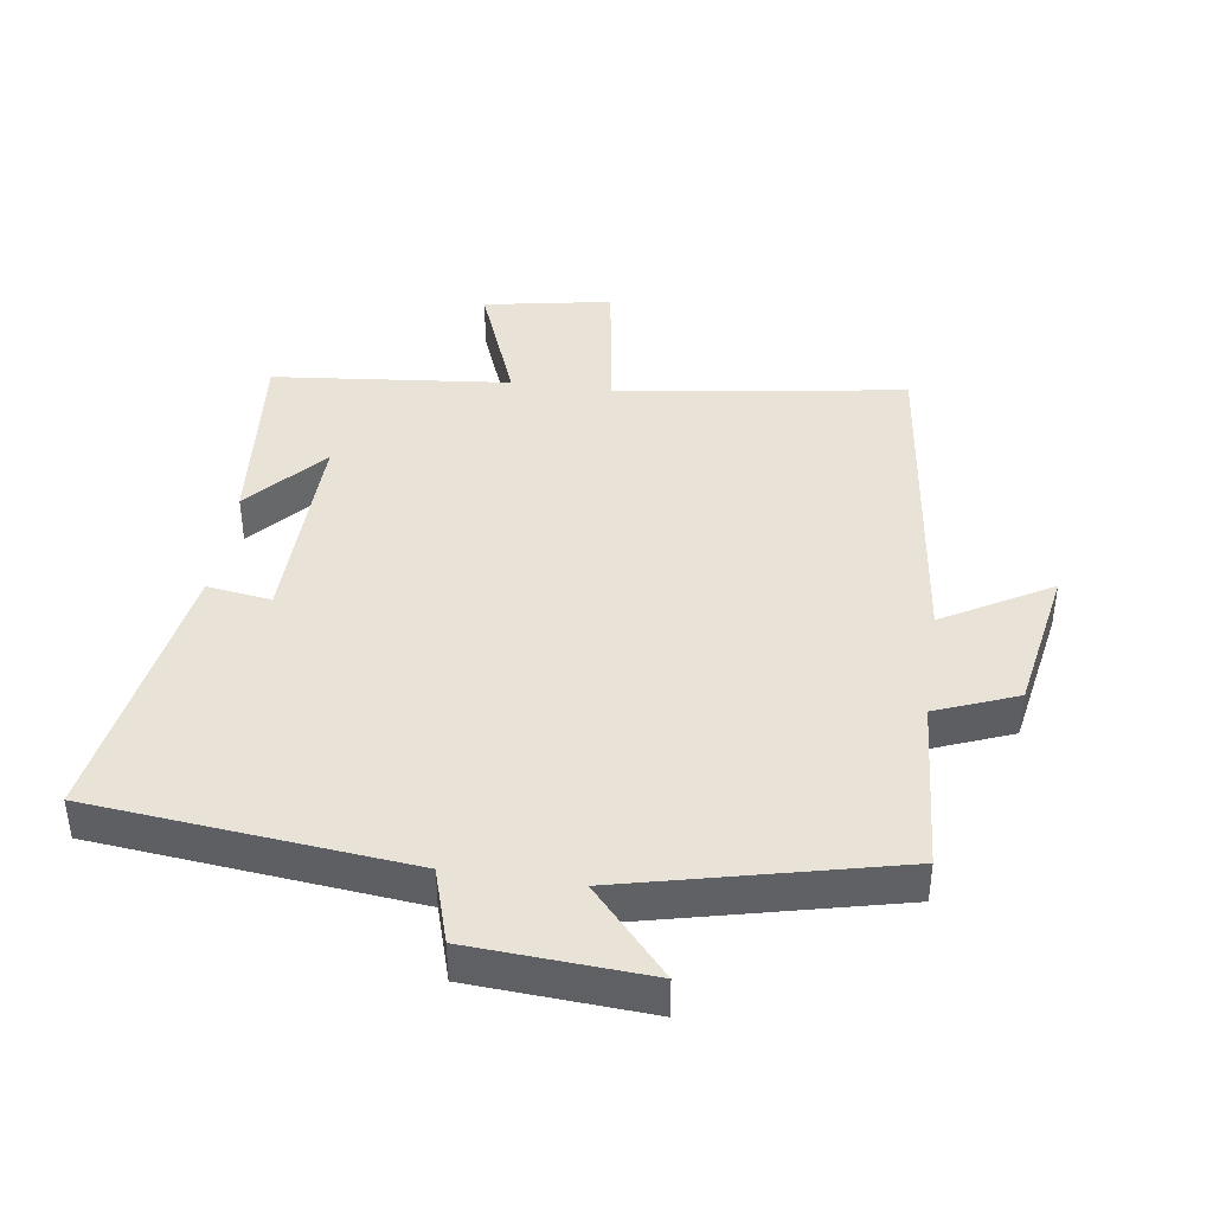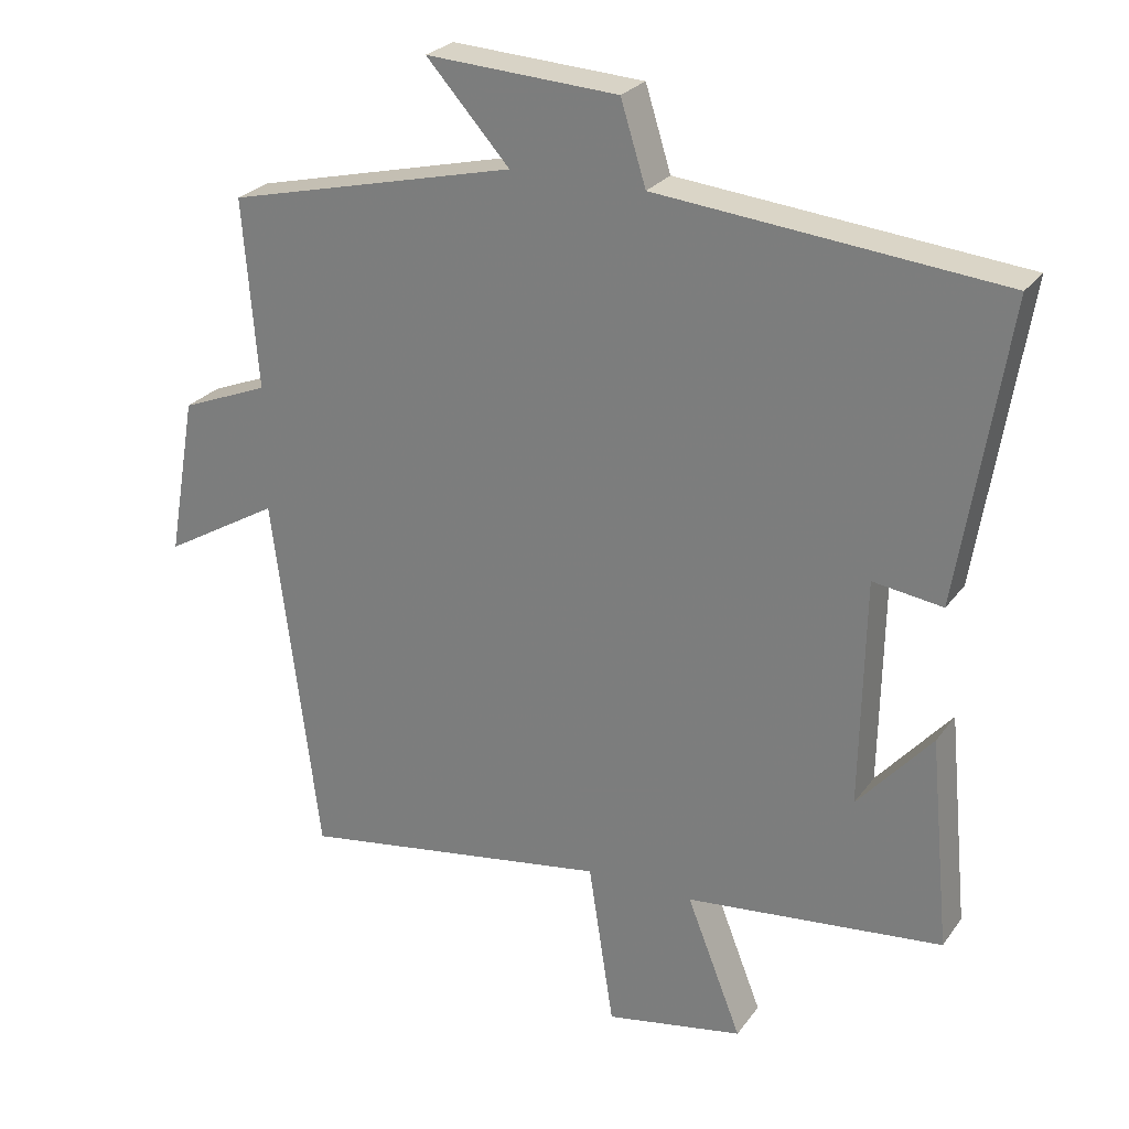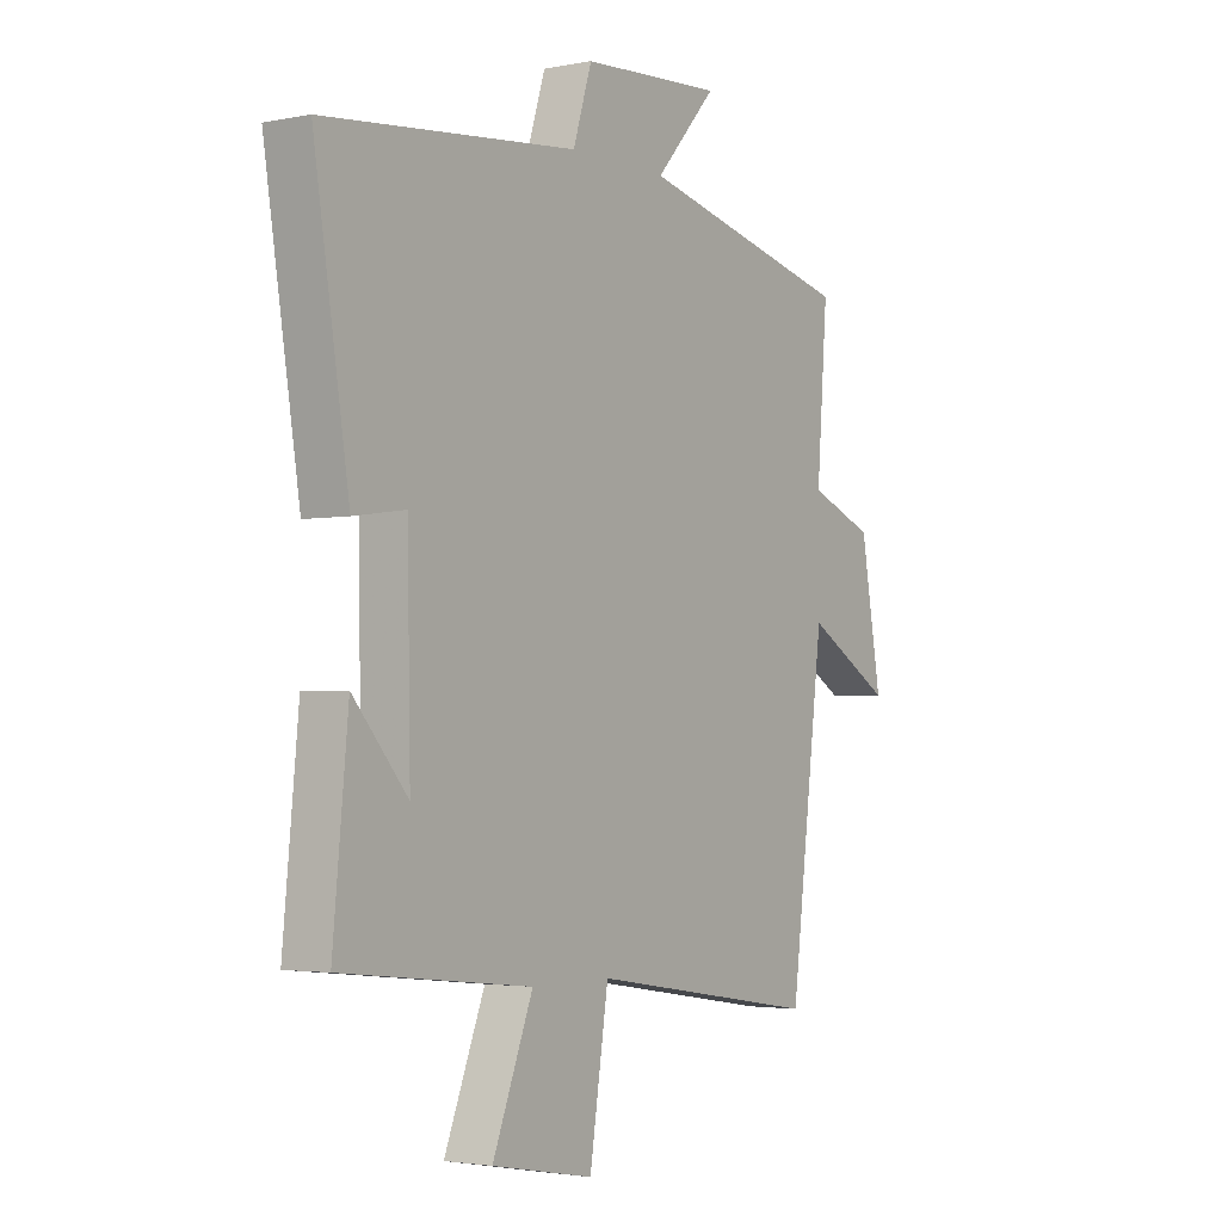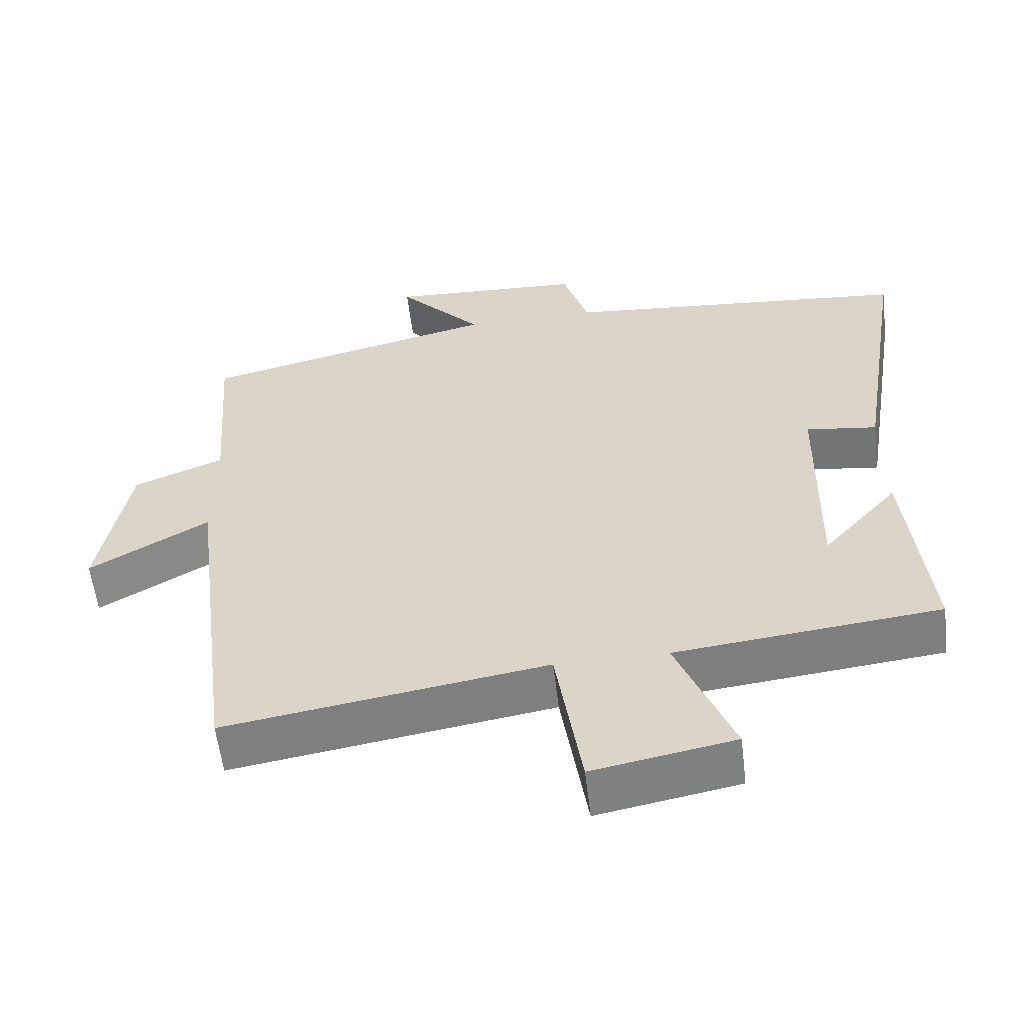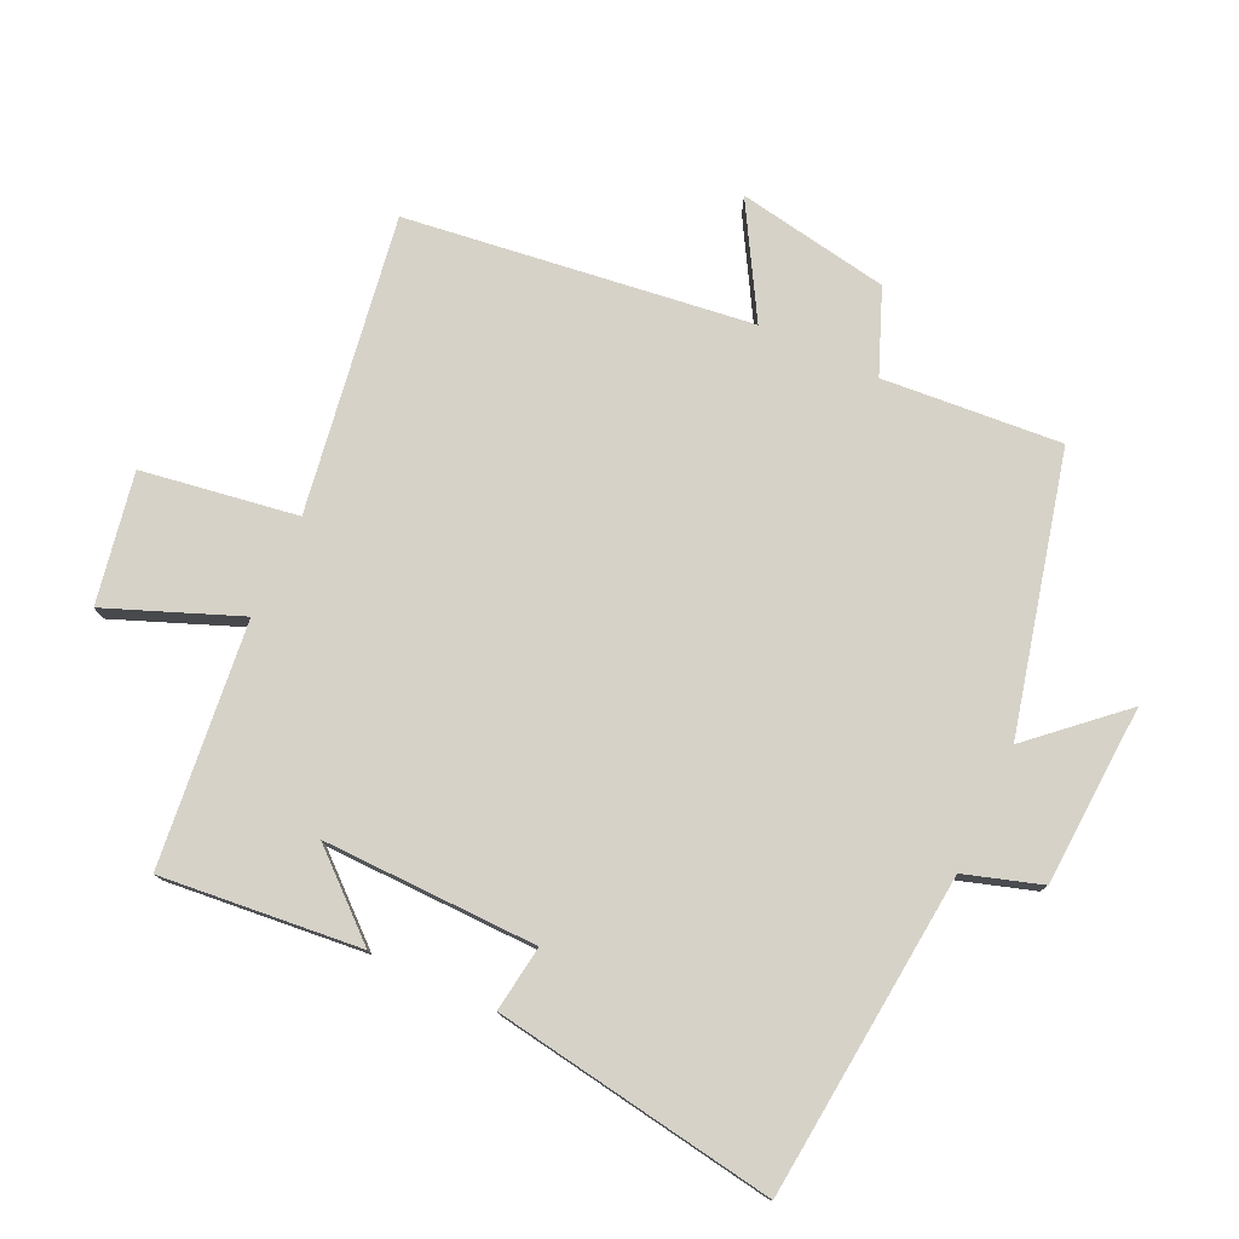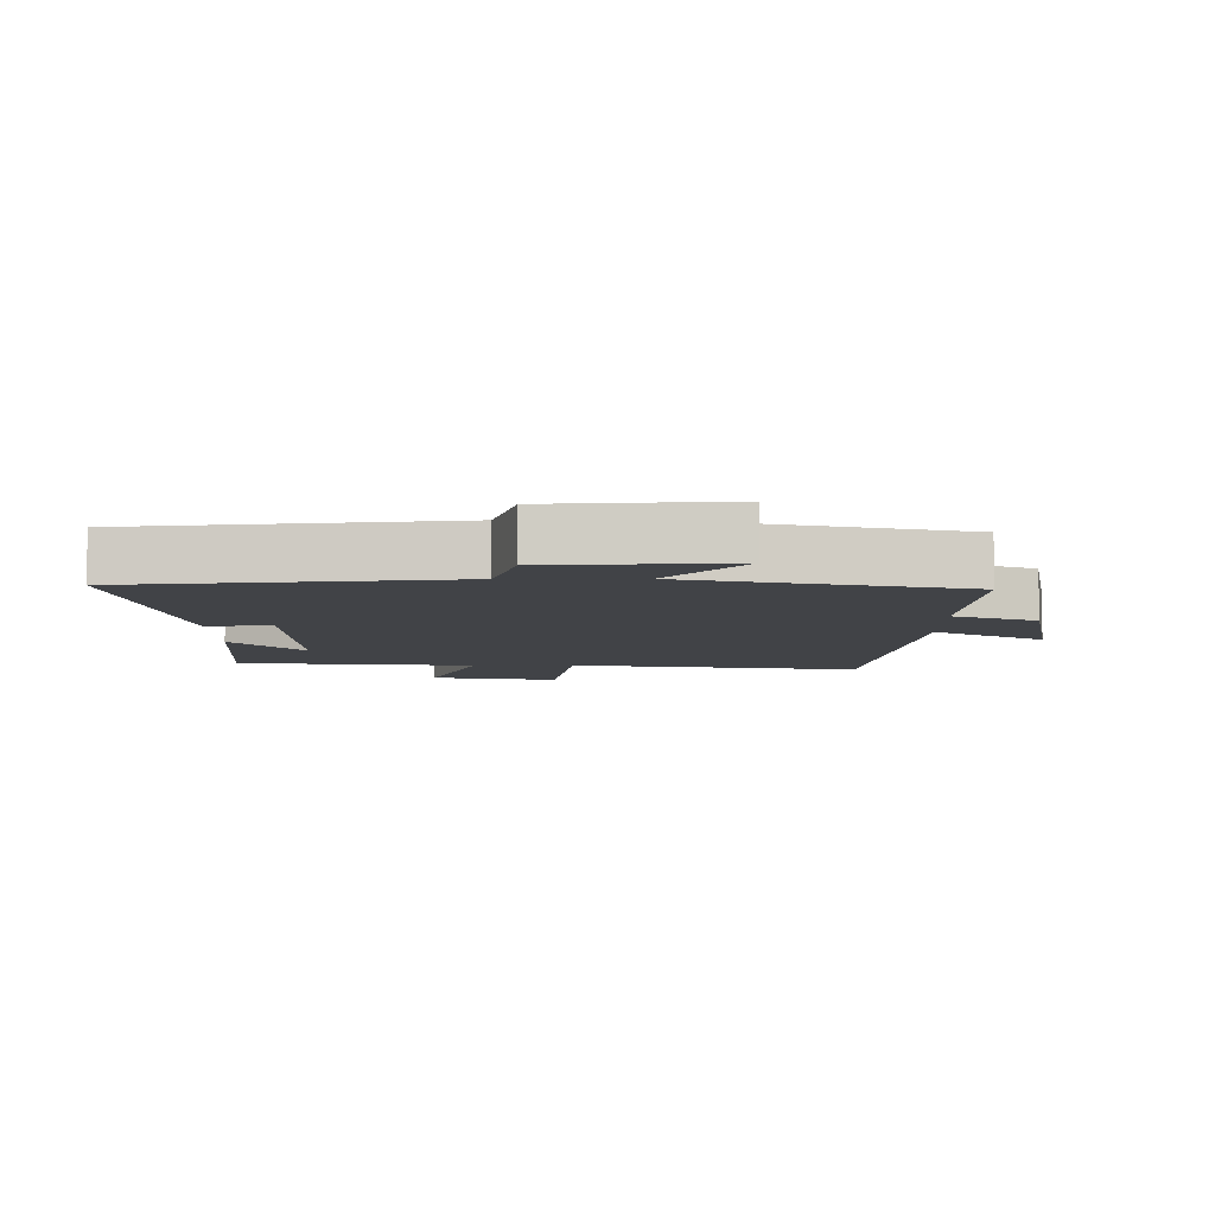
<metadata>
{"format":"obj","ext":"obj","renderer":"f3d","projection":"perspective","resolution":1024,"background":"white","views":[{"elev":41.4,"azim":8.4,"up":"+Y"},{"elev":25.8,"azim":-152.4,"up":"+Z"},{"elev":-2.9,"azim":-55.6,"up":"+Z"},{"elev":-58.3,"azim":-173.2,"up":"+Z"},{"elev":77.5,"azim":-65.1,"up":"+Y"},{"elev":-7.1,"azim":0.6,"up":"+Y"}]}
</metadata>
<code>
v 0.521 0.07 0.401
v 0.5 0.07 0.132
v 0.625 0.07 0.082
v 0.665 0.07 -0.146
v 0.5 0.07 -0.05
v 0.434 0.07 -0.569
v -0.01 0.07 -0.5
v -0.046 0.07 -0.734
v -0.242 0.07 -0.698
v -0.164 0.07 -0.5
v -0.529 0.07 -0.461
v -0.5 0.07 -0.161
v -0.395 0.07 -0.281
v -0.401 0.07 0.041
v -0.5 0.07 0.027
v -0.568 0.07 0.452
v -0.082 0.07 0.5
v -0.046 0.07 0.615
v 0.226 0.07 0.631
v 0.108 0.07 0.5
v 0.521 0 0.401
v 0.5 0 0.132
v 0.625 0 0.082
v 0.665 0 -0.146
v 0.5 0 -0.05
v 0.434 0 -0.569
v -0.01 0 -0.5
v -0.046 0 -0.734
v -0.242 0 -0.698
v -0.164 0 -0.5
v -0.529 0 -0.461
v -0.5 0 -0.161
v -0.395 0 -0.281
v -0.401 0 0.041
v -0.5 0 0.027
v -0.568 0 0.452
v -0.082 0 0.5
v -0.046 0 0.615
v 0.226 0 0.631
v 0.108 0 0.5
f 17 18 19 20
f 17 20 1
f 16 17 1
f 15 16 1
f 14 15 1
f 13 14 1 2
f 11 12 13
f 13 2 3
f 11 13 3
f 10 11 3
f 7 8 9 10
f 7 10 3
f 5 6 7
f 5 7 3
f 3 4 5
f 40 39 38 37
f 21 40 37
f 21 37 36
f 21 36 35
f 21 35 34
f 22 21 34 33
f 33 32 31
f 23 22 33
f 23 33 31
f 23 31 30
f 30 29 28 27
f 23 30 27
f 27 26 25
f 23 27 25
f 25 24 23
f 1 21 22 2
f 2 22 23 3
f 3 23 24 4
f 4 24 25 5
f 5 25 26 6
f 6 26 27 7
f 7 27 28 8
f 8 28 29 9
f 9 29 30 10
f 10 30 31 11
f 11 31 32 12
f 12 32 33 13
f 13 33 34 14
f 14 34 35 15
f 15 35 36 16
f 16 36 37 17
f 17 37 38 18
f 18 38 39 19
f 19 39 40 20
f 20 40 21 1

</code>
